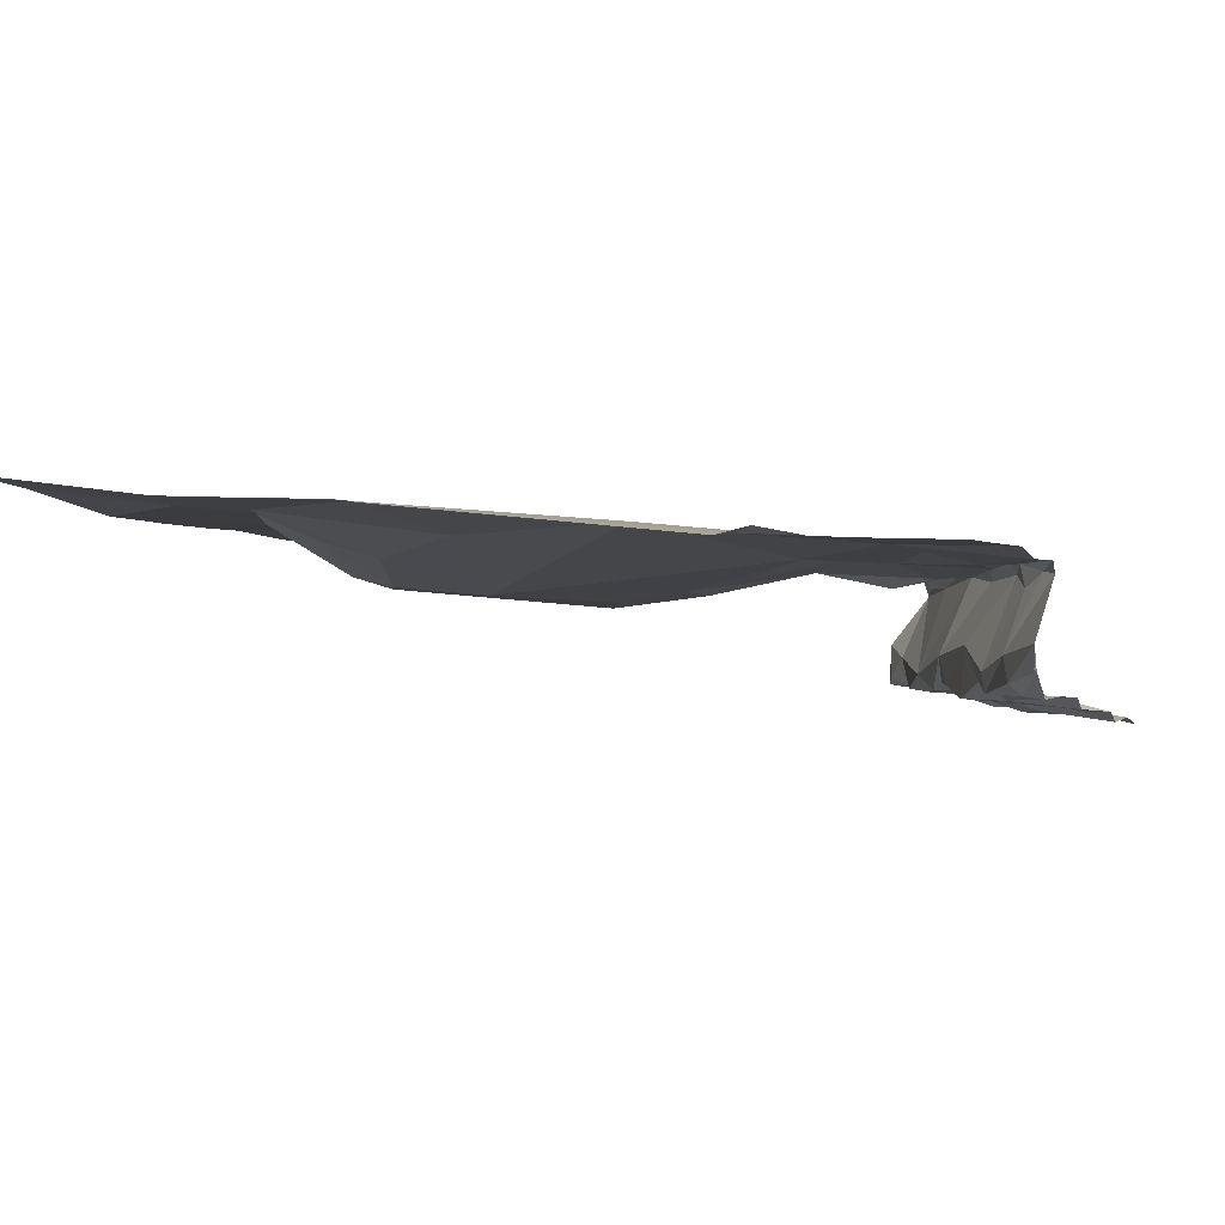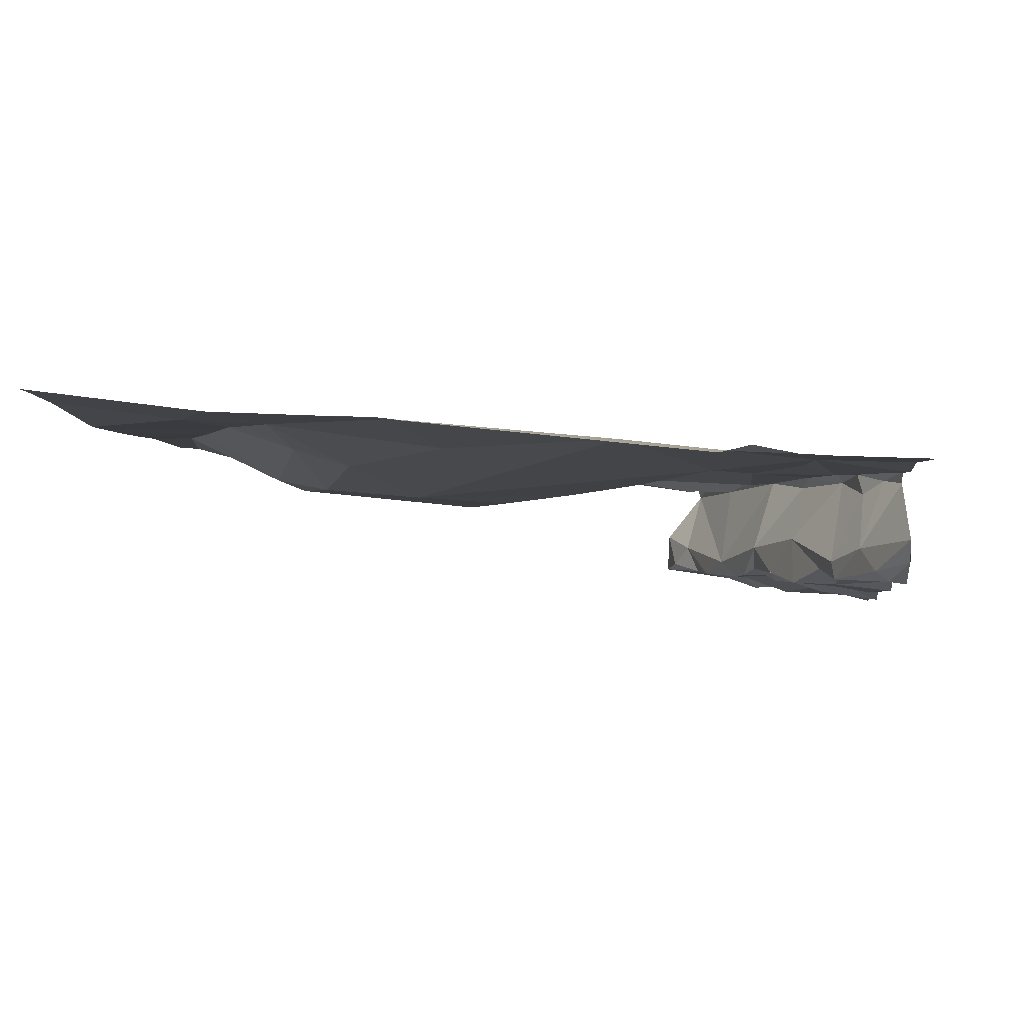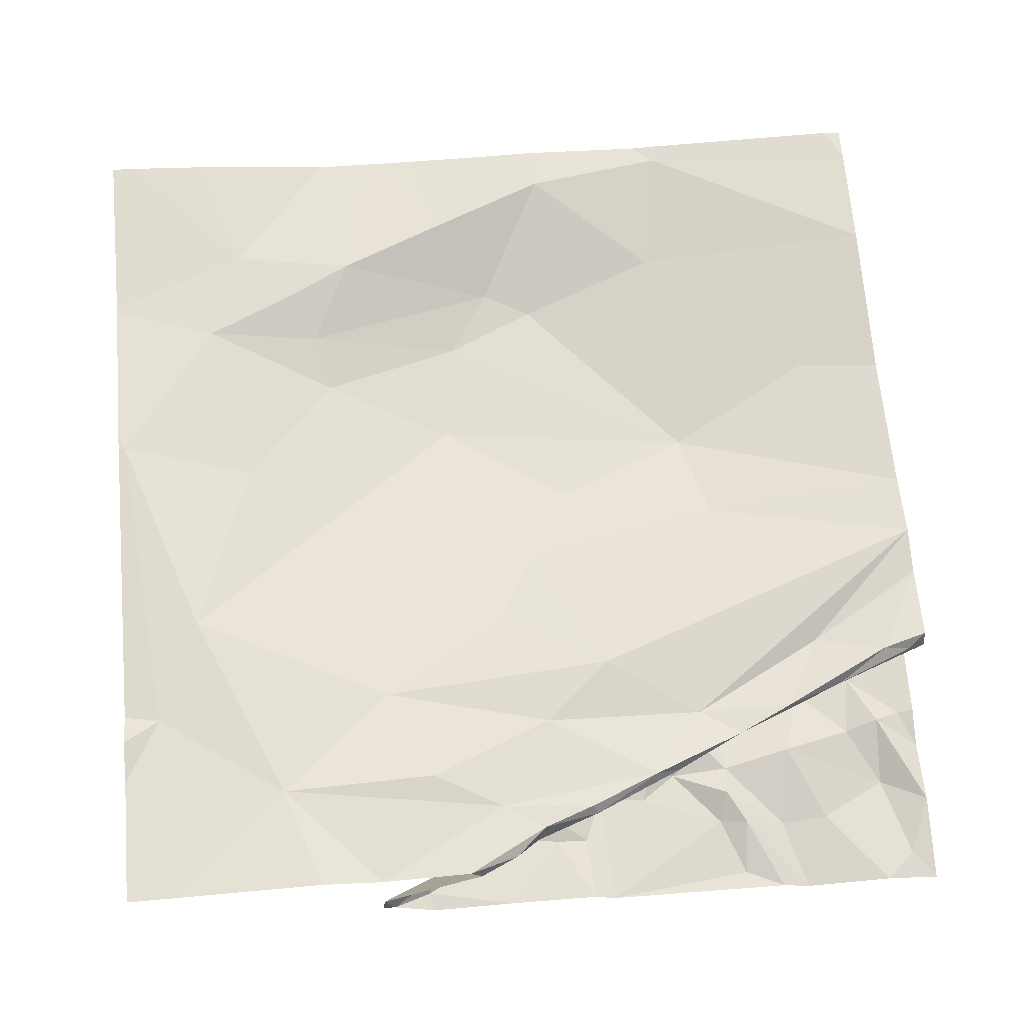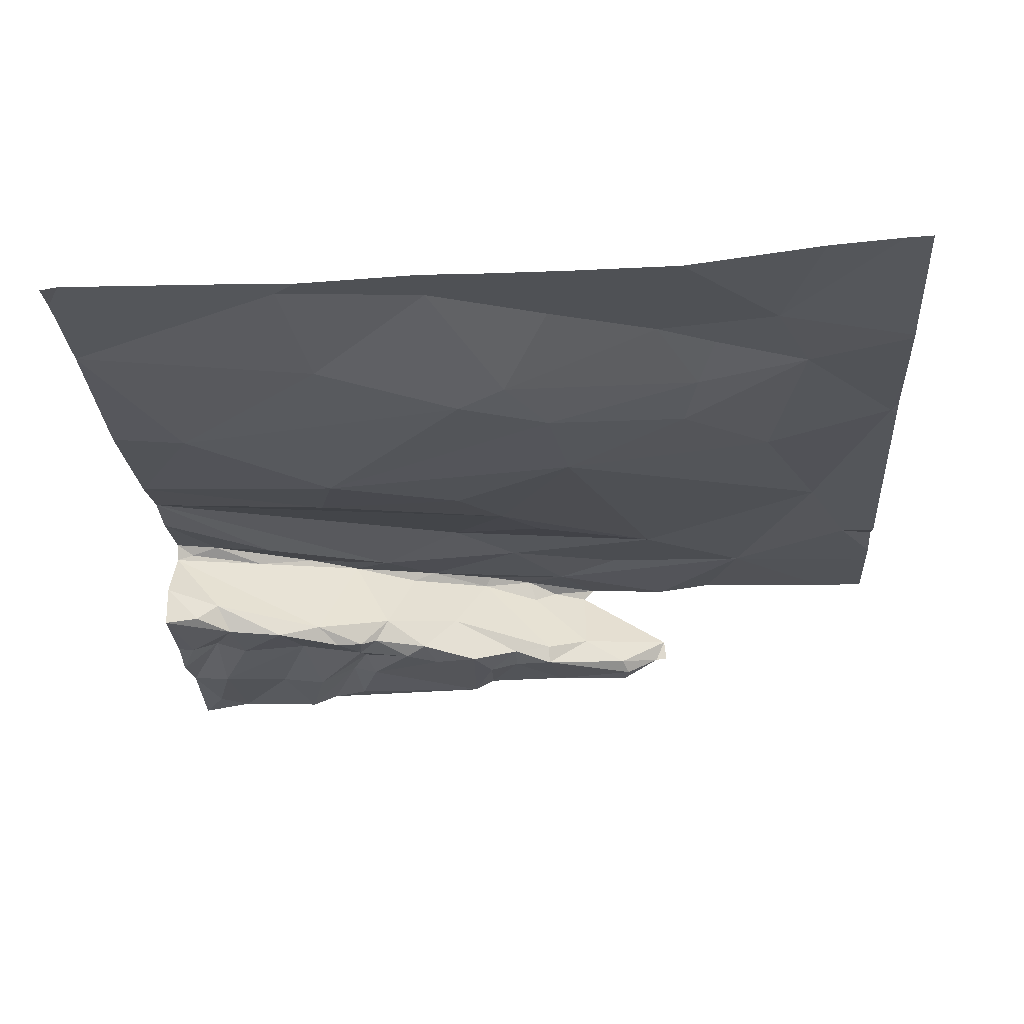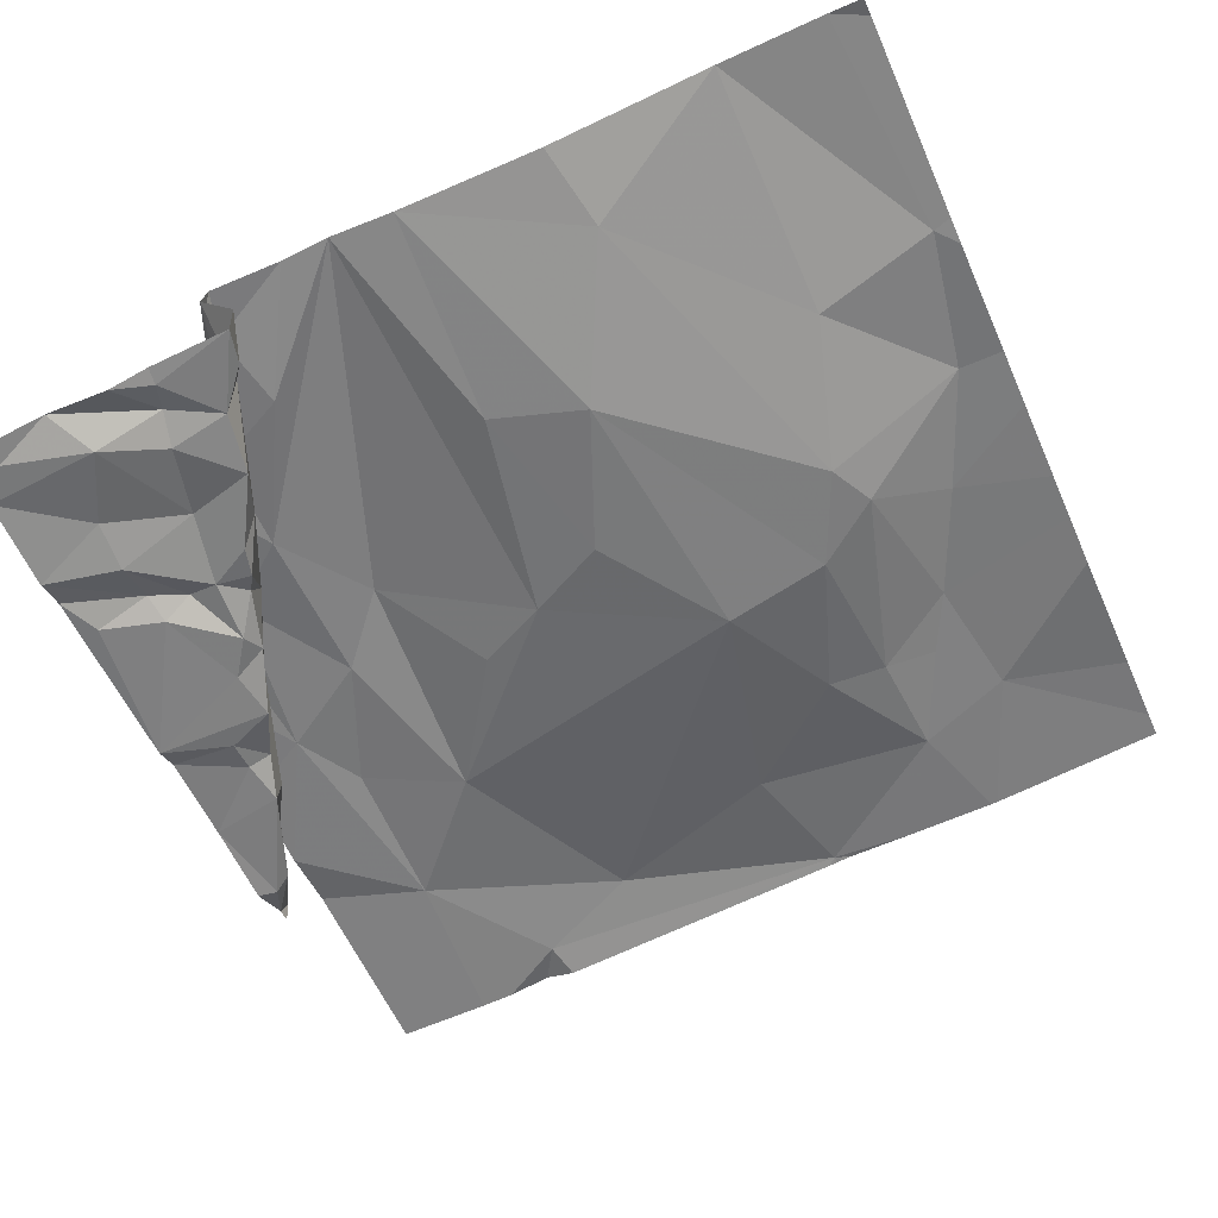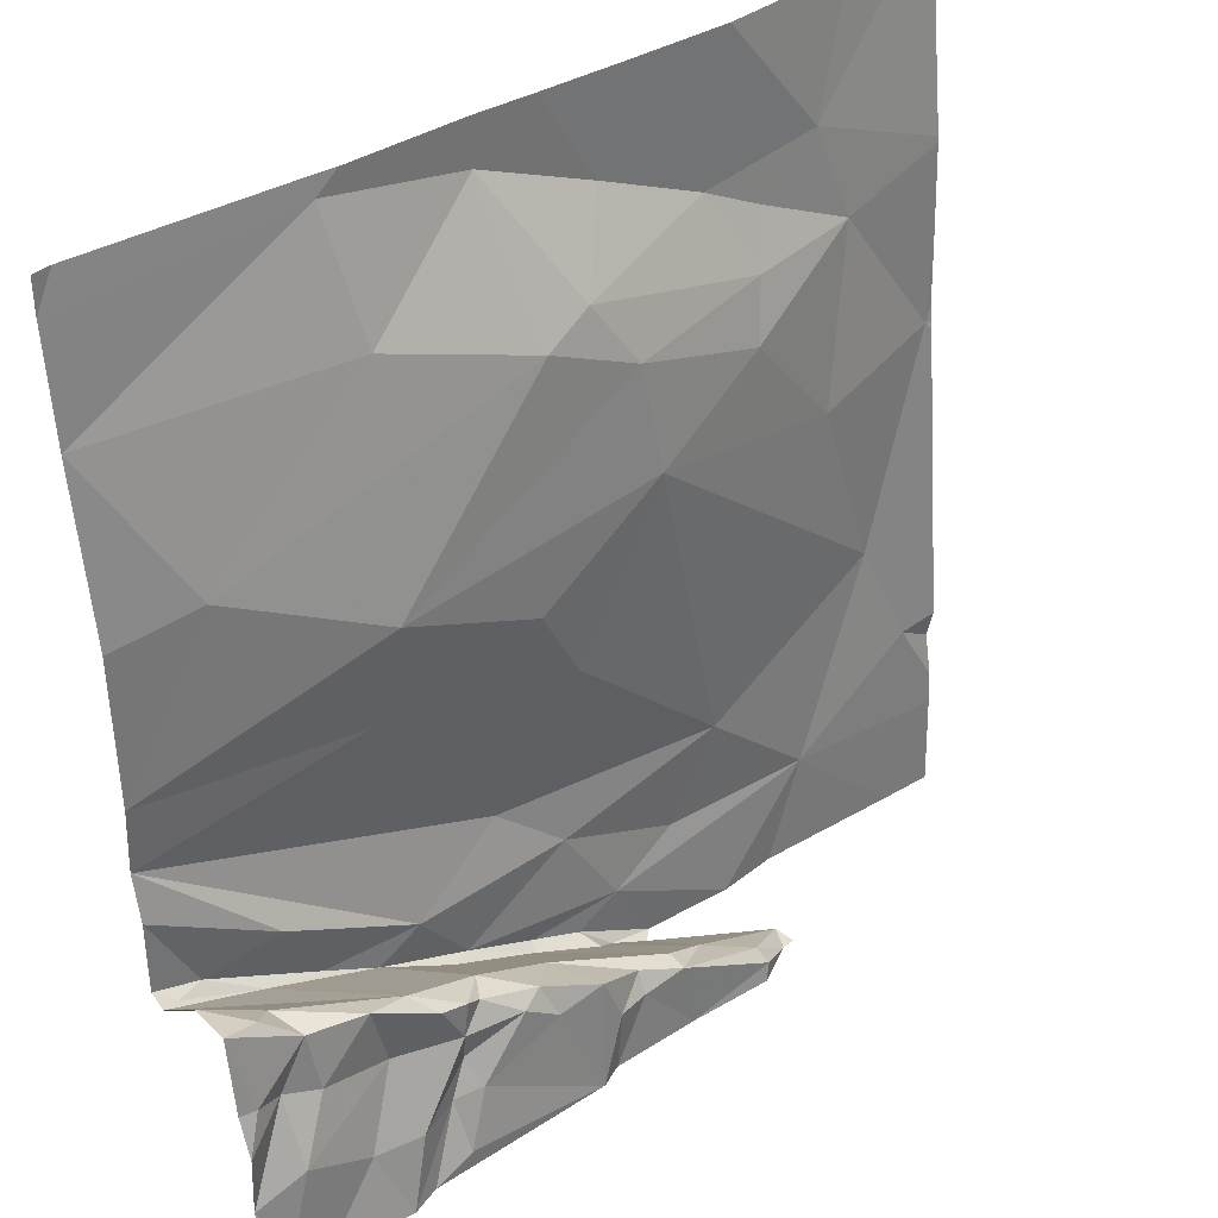
<metadata>
{"format":"obj","ext":"obj","renderer":"f3d","projection":"perspective","resolution":1024,"background":"white","views":[{"elev":-1.0,"azim":-70.6,"up":"+Z"},{"elev":-0.6,"azim":-84.6,"up":"+Z"},{"elev":63.2,"azim":-5.0,"up":"+Z"},{"elev":-19.9,"azim":-176.2,"up":"+Z"},{"elev":-58.6,"azim":113.8,"up":"+Z"},{"elev":36.7,"azim":141.8,"up":"+Y"}]}
</metadata>
<code>
v -88.89 225 500.7
v -88.06 225 500.7
v -89.98 225 500.8
v -90.02 224.2 500.7
v -88.02 225 500.7
v -89.03 225 500.7
v -89.35 225 500.7
v -90.04 225 500.8
v -89.92 223 500.6
v -89.95 223.4 500.6
v -88.54 225 500.7
v -89.8 225 500.8
v -88.6 225 500.7
v -89.71 224.7 500.7
v -89.23 225 500.7
v -89.48 225 500.7
v -89.85 223.7 500.7
v -89.71 224.1 500.6
v -89.79 224.5 500.7
v -89.65 223.2 500.6
v -89.43 223 500.4
v -89.41 223 500.4
v -89.44 223 500.4
v -89.12 223 500.3
v -89.31 223 500.3
v -89.32 223 500.3
v -89.43 223 500.6
v -89.13 223.1 500.6
v -89.2 223.1 500.4
v -89.19 223 500.6
v -89.1 223 500.6
v -89.22 223 500.6
v -89.57 223 500.6
v -89.49 224.3 500.6
v -89.52 224.5 500.7
v -89.19 224.2 500.5
v -89.39 223.4 500.6
v -89.42 224.7 500.7
v -89.05 224.6 500.6
v -89.08 223.7 500.6
v -89.15 224.5 500.6
v -89.17 224.8 500.7
v -89.56 224.6 500.7
v -89.29 223.2 500.6
v -89.31 223 500.4
v -89.09 223.1 500.3
v -88.91 223.1 500.3
v -88.85 223 500.3
v -88.91 223 500.3
v -88.76 223.2 500.3
v -88.56 223.1 500.3
v -88.87 223.2 500.3
v -88.51 223.9 500.6
v -88.99 223.8 500.5
v -88.89 224 500.5
v -88.02 223.8 500.6
v -88.84 223.5 500.6
v -88.73 223.3 500.3
v -88.81 223.2 500.4
v -88.62 223.3 500.4
v -88.55 224.9 500.7
v -88.89 224.9 500.7
v -88.6 224.7 500.6
v -88.94 224.6 500.6
v -88.74 223.2 500.6
v -88.62 223.3 500.6
v -88.52 223.3 500.6
v -88.68 223.2 500.6
v -88.99 223.3 500.6
v -88.89 223.1 500.6
v -88.67 223.3 500.3
v -88.91 223.1 500.6
v -88.57 224.1 500.5
v -89.09 223.1 500.4
v -89.03 223.1 500.6
v -89.04 223.1 500.5
v -88.99 223.1 500.3
v -88.99 223.2 500.4
v -88.51 223 500.3
v -88.42 223 500.3
v -88.35 223 500.3
v -88.4 223.1 500.3
v -88.29 223.1 500.3
v -88.15 223 500.3
v -88.22 224.3 500.6
v -88.02 223.9 500.6
v -88.02 224.7 500.7
v -88.3 223.5 500.6
v -88.48 223.4 500.3
v -88.55 223.4 500.3
v -88.43 223.4 500.4
v -88.02 224.9 500.7
v -88.02 223.7 500.6
v -88.13 223.5 500.6
v -88.25 223.4 500.6
v -88.39 223.3 500.6
v -88.06 223.5 500.6
v -88.02 223.5 500.6
v -88.15 223.5 500.4
v -88.19 223.5 500.3
v -88.33 223.5 500.3
v -88.37 223.3 500.3
v -88.21 223.4 500.3
v -88.13 223.2 500.3
v -88.13 223.4 500.3
v -88.54 223.2 500.3
v -88.5 223.1 500.3
v -88.54 223.3 500.3
v -88.59 223.3 500.3
v -88.07 223 500.3
v -88.06 223.4 500.3
v -88.1 223.6 500.4
v -88.02 223.2 500.3
v -88.02 223 500.2
v -88.02 224.3 500.6
v -88.02 223.5 500.6
v -88.02 223.6 500.4
v -88.02 223.6 500.3
v -88.02 223.3 500.3
v -88.02 223.4 500.3
v -90.04 224.1 500.7
v -90.04 224.1 500.7
v -90.04 224.1 500.7
v -90.04 223.4 500.6
v -90.04 223.4 500.6
v -90.04 223.3 500.6
v -90.04 224.1 500.7
v -90.04 224.2 500.7
v -90.04 224.6 500.7
v -90.04 224.2 500.7
v -90.04 224.3 500.7
v -90.04 224.2 500.7
v -90.04 223 500.6
v -90.04 223.1 500.6
v -90.04 224.6 500.7
v -90.04 223.2 500.6
f 125 4 127
f 8 129 3
f 17 4 10
f 3 14 12
f 131 19 135
f 20 10 126
f 2 92 5
f 21 23 22
f 26 25 24
f 25 26 22
f 29 31 30
f 32 28 27
f 27 20 33
f 17 37 36
f 16 38 7
f 35 39 38
f 35 34 41
f 34 19 18
f 7 42 15
f 34 18 36
f 43 14 19
f 38 43 35
f 38 14 43
f 20 37 17
f 36 18 17
f 44 37 20
f 28 44 20
f 45 29 21
f 21 29 30
f 20 9 33
f 20 27 28
f 26 45 22
f 45 21 22
f 19 34 35
f 35 43 19
f 45 26 46
f 10 20 17
f 4 18 19
f 19 14 129
f 4 17 18
f 134 20 136
f 48 47 49
f 46 26 24
f 31 32 30
f 48 51 50
f 48 50 52
f 48 52 47
f 54 53 55
f 57 56 54
f 59 58 60
f 62 61 13
f 62 64 63
f 67 66 65
f 68 67 65
f 66 69 65
f 66 57 69
f 68 65 70
f 59 68 70
f 68 59 60
f 71 50 51
f 71 58 50
f 52 50 58
f 58 59 52
f 70 65 72
f 36 54 55
f 36 41 34
f 42 62 1
f 62 42 39
f 41 39 35
f 54 40 57
f 37 40 54
f 57 40 37
f 73 64 41
f 36 55 73
f 70 74 59
f 73 41 36
f 62 39 64
f 64 39 41
f 42 38 39
f 28 72 65
f 69 28 65
f 37 44 69
f 44 28 69
f 69 57 37
f 31 75 32
f 76 31 29
f 75 72 28
f 75 76 70
f 31 76 75
f 70 76 74
f 24 49 77
f 70 72 75
f 28 32 75
f 59 74 78
f 46 74 29
f 36 37 54
f 29 45 46
f 74 46 78
f 59 78 52
f 46 24 77
f 78 77 47
f 46 77 78
f 74 76 29
f 52 78 47
f 49 47 77
f 48 79 51
f 80 79 48
f 82 81 83
f 63 64 85
f 85 73 86
f 63 87 61
f 73 85 64
f 56 53 54
f 90 89 91
f 85 87 63
f 62 63 61
f 87 92 61
f 56 57 66
f 53 86 73
f 88 94 93
f 11 92 2
f 73 55 53
f 96 67 95
f 99 98 91
f 95 91 98
f 66 88 56
f 88 66 96
f 56 88 93
f 96 95 94
f 101 100 99
f 91 101 99
f 104 103 102
f 102 83 104
f 105 103 104
f 51 107 106
f 95 97 94
f 60 91 67
f 108 106 82
f 60 58 109
f 91 89 101
f 90 91 60
f 60 109 90
f 94 88 96
f 58 71 109
f 102 89 108
f 82 107 81
f 108 89 90
f 110 104 84
f 80 81 107
f 104 83 84
f 84 83 81
f 51 79 107
f 91 95 67
f 71 51 106
f 106 108 71
f 103 101 102
f 101 89 102
f 102 108 82
f 103 105 100
f 108 109 71
f 101 103 100
f 56 86 53
f 67 68 60
f 111 100 105
f 102 82 83
f 67 96 66
f 107 82 106
f 107 79 80
f 90 109 108
f 99 100 112
f 114 113 110
f 114 110 84
f 87 85 115
f 98 97 95
f 94 97 116
f 116 97 98
f 94 116 93
f 117 98 99
f 117 99 112
f 118 112 100
f 111 118 100
f 113 119 105
f 111 105 119
f 104 110 113
f 104 113 105
f 117 112 118
f 120 111 119
f 115 85 86
f 111 120 118
f 121 4 123
f 122 4 121
f 11 61 92
f 123 4 128
f 124 10 125
f 6 42 1
f 125 10 4
f 126 10 124
f 1 62 13
f 127 4 122
f 13 61 11
f 128 4 130
f 129 14 3
f 12 14 16
f 130 4 132
f 15 42 6
f 131 4 19
f 132 4 131
f 133 9 134
f 7 38 42
f 134 9 20
f 135 19 129
f 136 20 126
f 16 14 38

</code>
